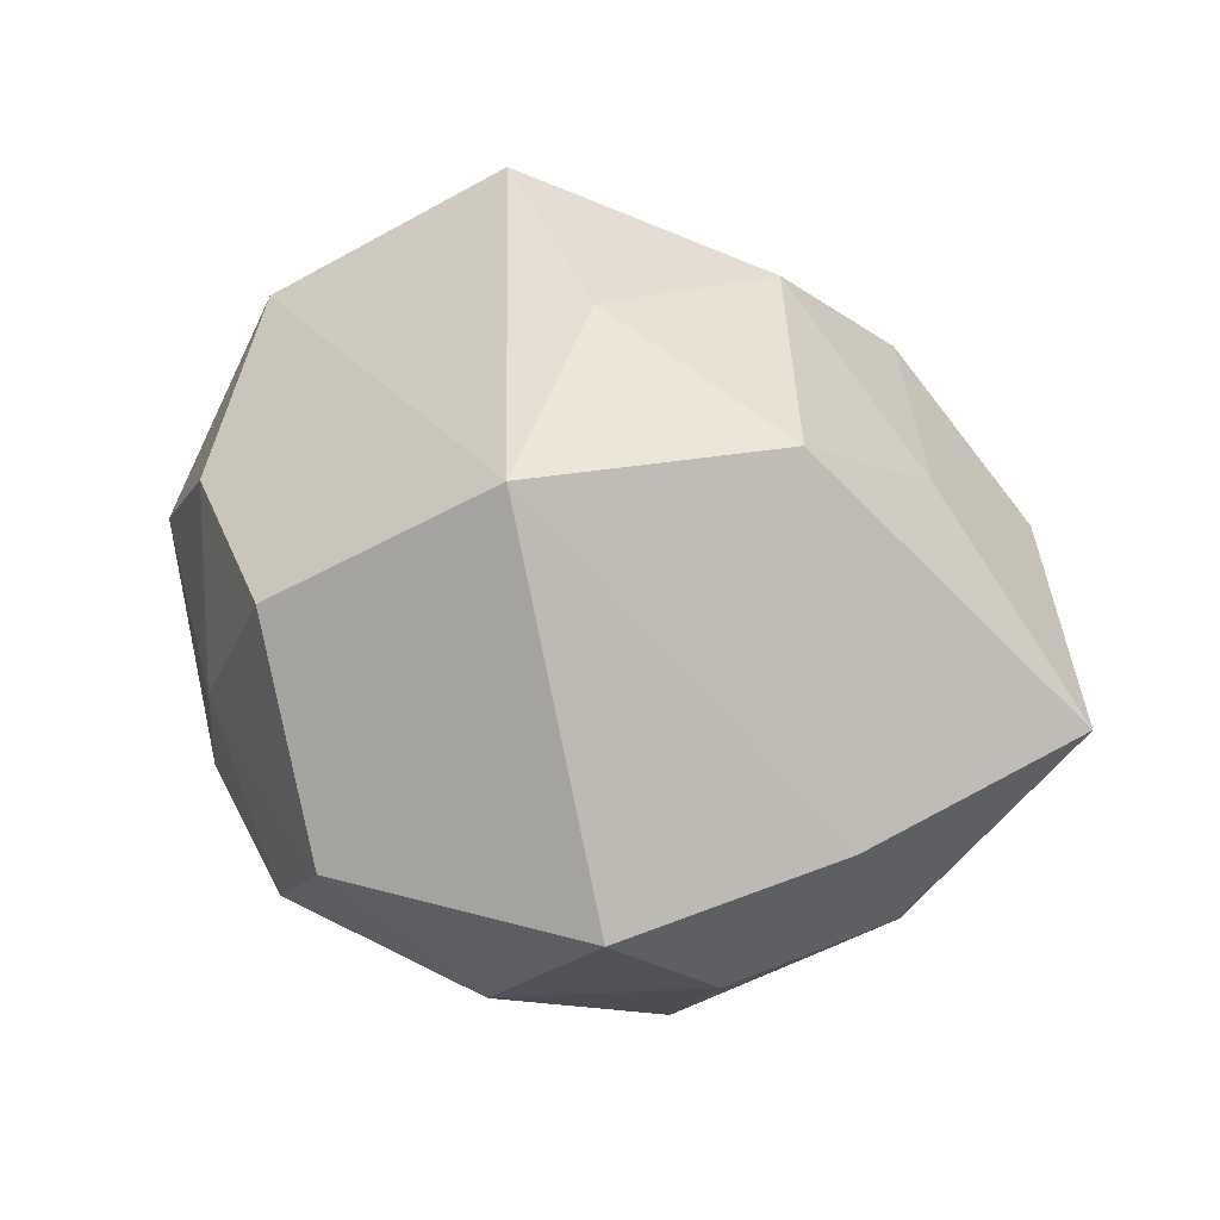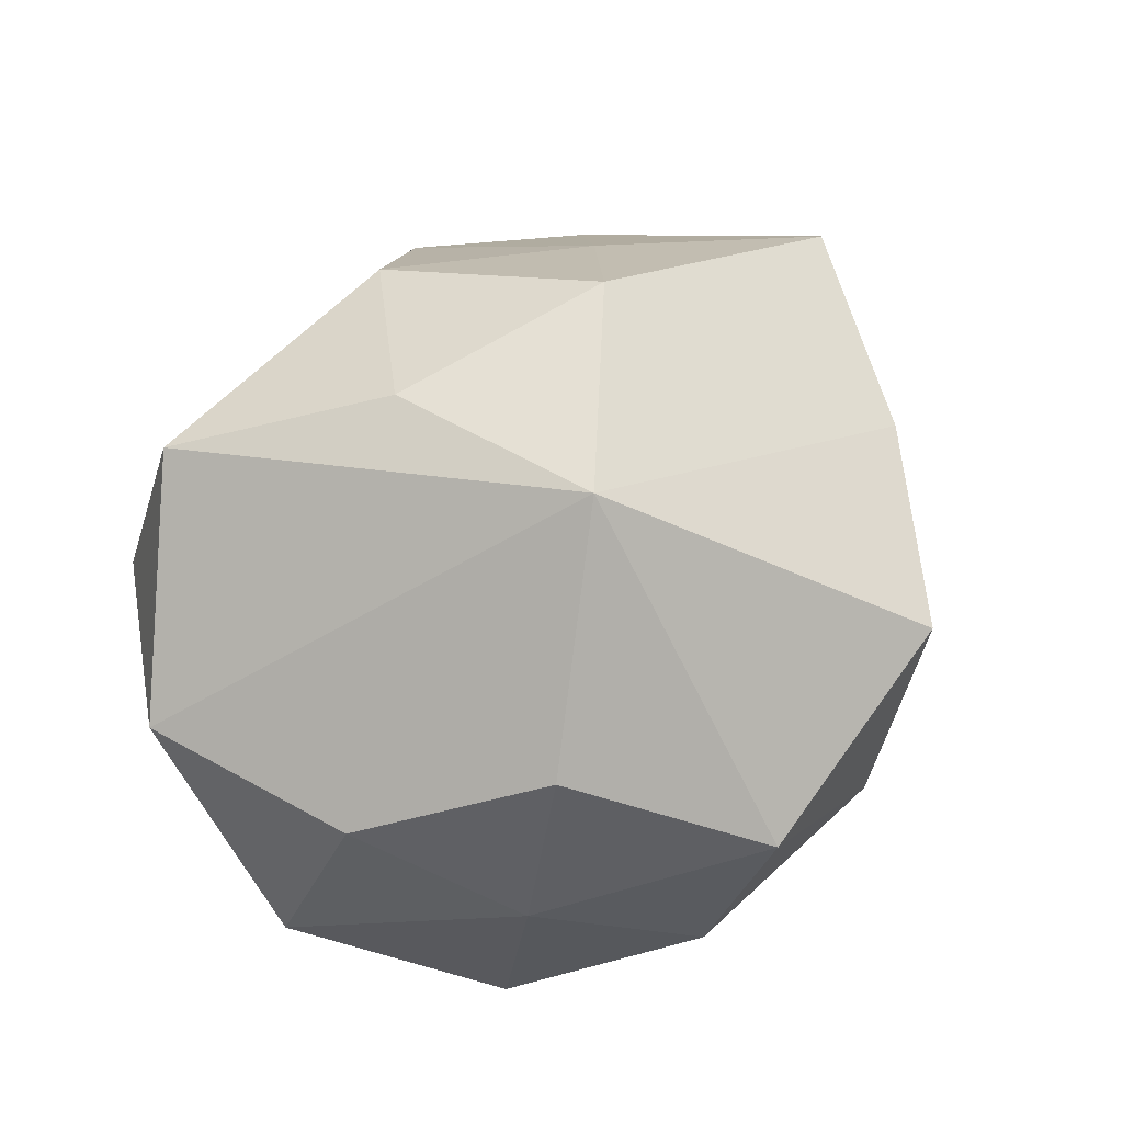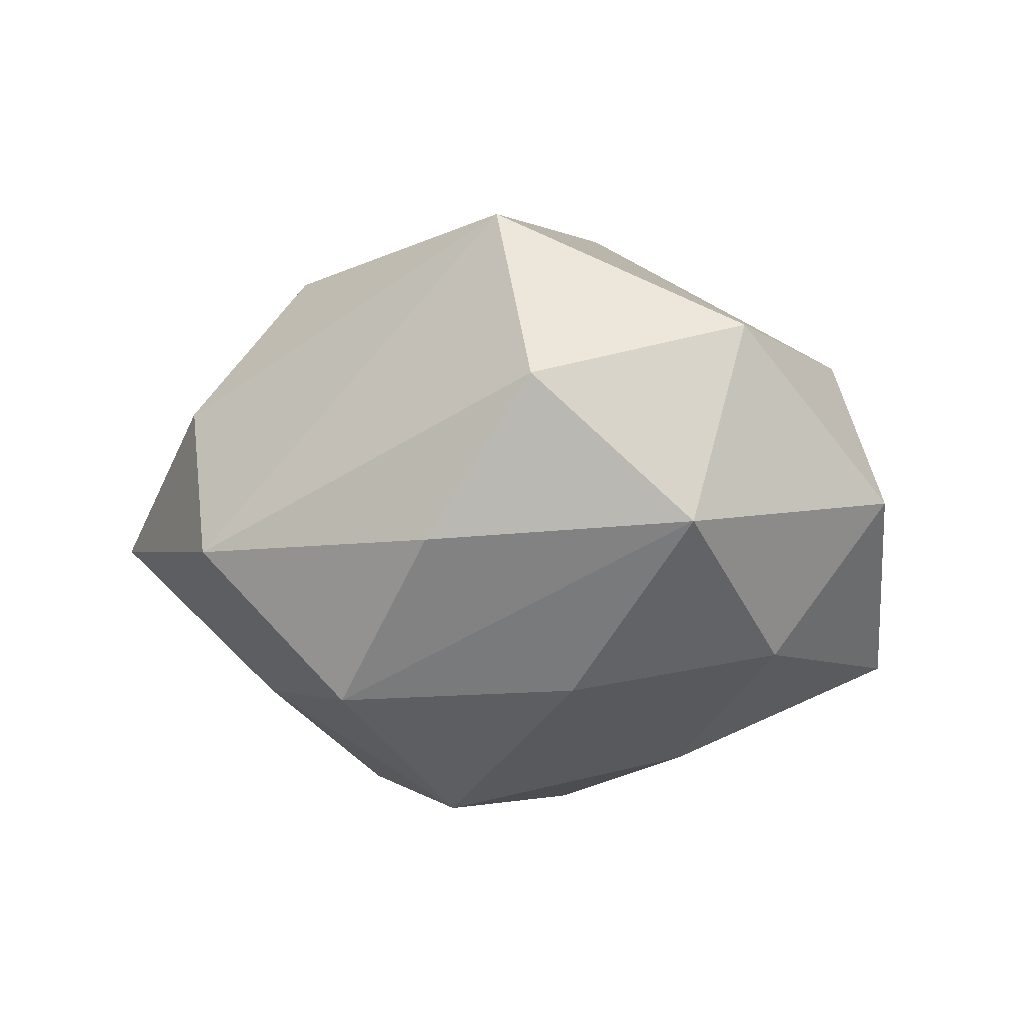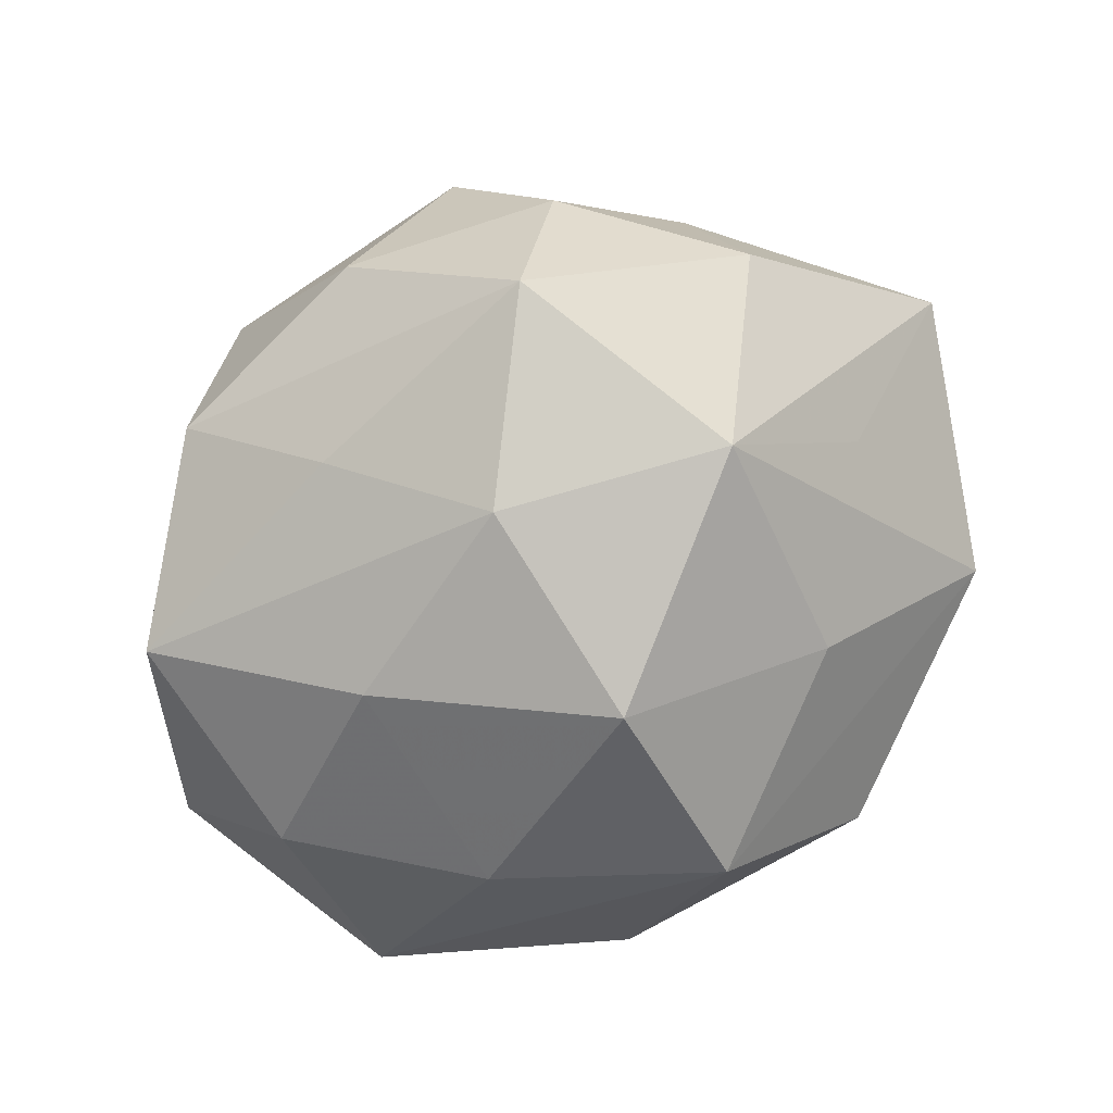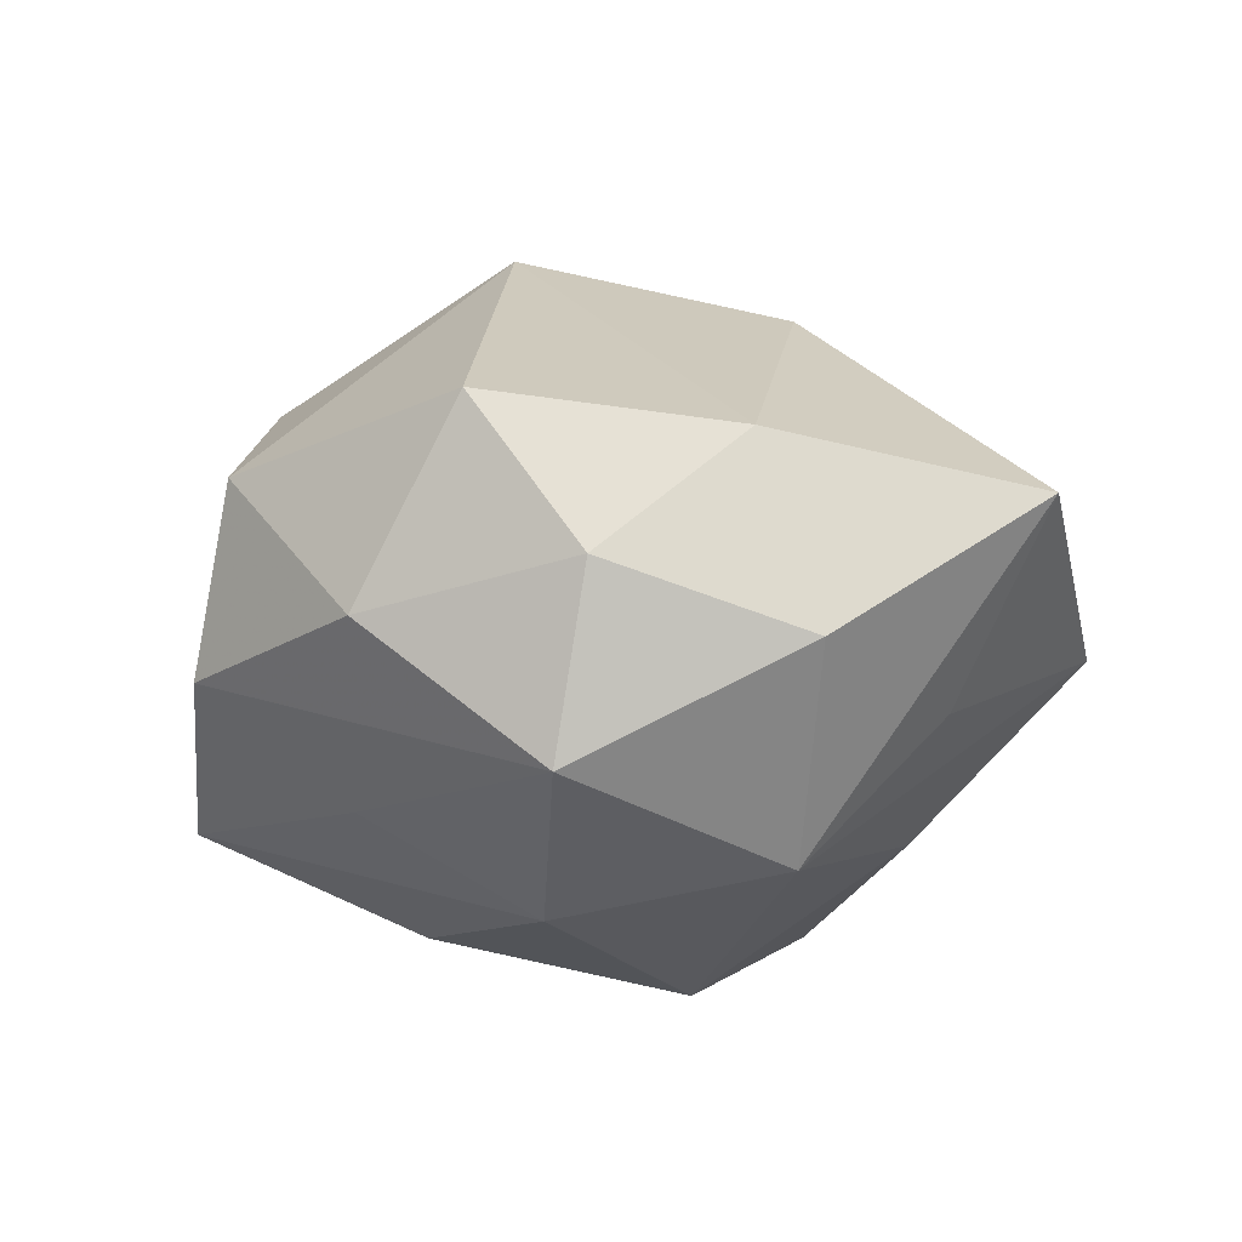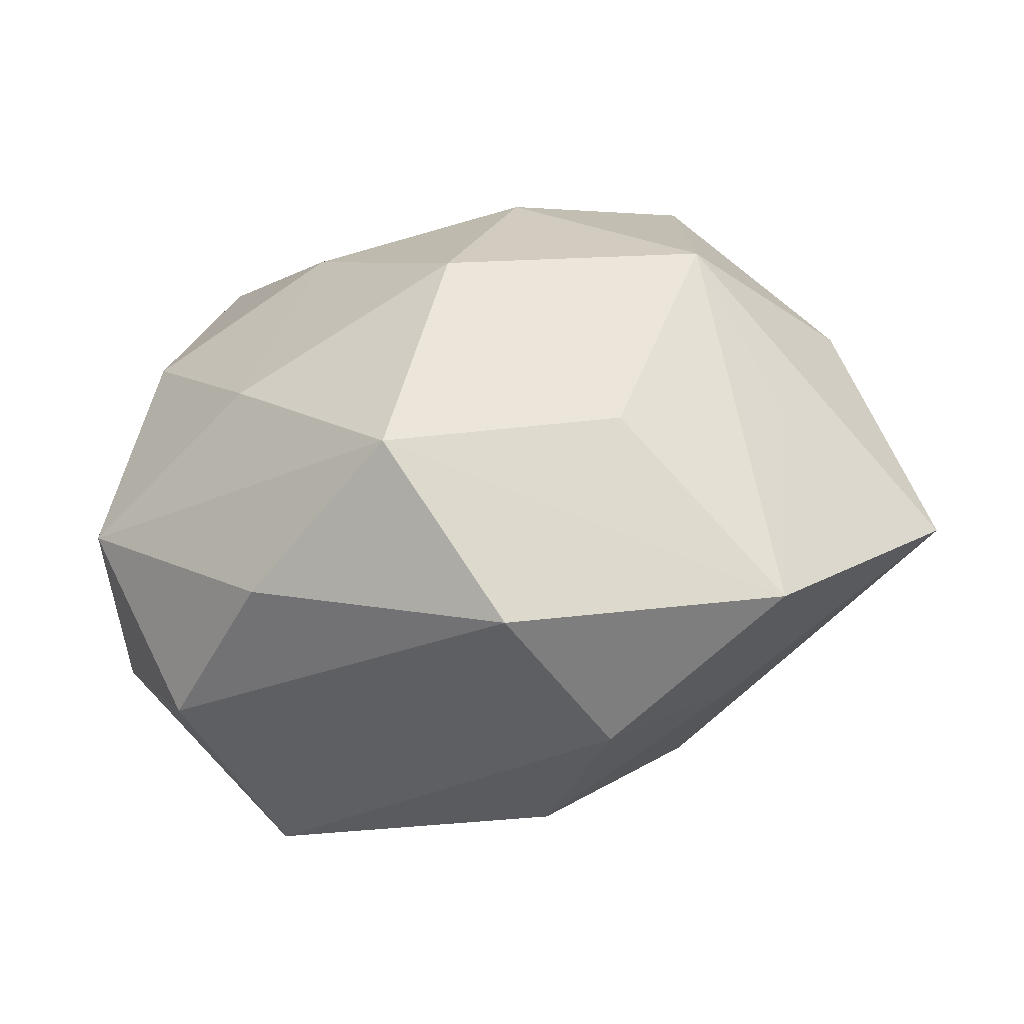
<metadata>
{"format":"obj","ext":"obj","renderer":"f3d","projection":"perspective","resolution":1024,"background":"white","views":[{"elev":62.3,"azim":-146.4,"up":"+Z"},{"elev":63.9,"azim":142.4,"up":"+Z"},{"elev":-16.9,"azim":50.5,"up":"+Z"},{"elev":-71.9,"azim":-130.8,"up":"+Z"},{"elev":-13.4,"azim":-127.2,"up":"+Z"},{"elev":-58.9,"azim":-168.0,"up":"+Y"}]}
</metadata>
<code>
v -0.02369 -0.02516 -0.002234
v -0.02619 -0.009066 -0.0085
v 0.03245 0.00995 -0.004276
v 0.03283 -0.005539 0.006858
v 0.03056 -0.009216 -0.008943
v 0.00158 0.03081 0.00742
v -0.0283 0.009375 0.007784
v -0.01385 -0.01649 -0.01512
v 0.02037 0.02187 -0.01369
v -0.02158 0.0005037 -0.01938
v -0.03674 -0.00929 0.004566
v 0.005863 -0.009654 0.02281
v 0.009749 0.00869 -0.02131
v -0.001584 -0.02255 0.01659
v -0.01036 0.02847 -0.004103
v 0.001025 0.007731 0.02796
v -0.002513 -0.005722 -0.02556
v -0.0241 0.01958 -0.001466
v -0.0001525 0.02129 -0.01474
v 0.01825 0.02227 0.00182
v 0.02478 0.00491 -0.01589
v -0.01833 -0.01679 0.01126
v 0.01582 -0.008393 -0.0191
v 0.02636 0.01116 0.009059
v 0.003429 -0.02146 -0.0196
v 0.01603 -0.02306 -0.009667
v -0.03129 0.00634 -0.006251
v -0.01812 0.02507 0.009869
v -0.01221 -0.007912 0.0229
v -0.007261 0.01066 -0.02199
v 0.02534 -0.02054 0.001598
v -0.01993 0.01914 -0.01462
v 0.007032 0.02991 -0.005735
v 0.01369 0.01985 0.0168
v -0.008684 -0.02852 0.005689
v 0.02045 -0.01985 0.01623
v -0.003315 -0.03049 -0.007732
f 28 16 6
f 22 29 11
f 14 29 22
f 25 8 17
f 1 8 25
f 1 22 11
f 28 18 7
f 11 29 7
f 7 16 28
f 7 29 16
f 16 29 12
f 12 36 16
f 12 29 14
f 14 36 12
f 4 36 31
f 16 36 4
f 25 17 23
f 10 17 8
f 10 32 30
f 30 17 10
f 8 1 10
f 9 21 13
f 30 9 13
f 13 17 30
f 21 23 13
f 13 23 17
f 37 25 26
f 37 1 25
f 26 31 37
f 31 36 37
f 5 4 31
f 5 31 26
f 5 23 21
f 26 25 5
f 25 23 5
f 16 4 24
f 32 33 19
f 19 33 9
f 30 32 19
f 19 9 30
f 15 33 32
f 15 18 28
f 32 18 15
f 28 6 15
f 6 33 15
f 27 10 11
f 32 10 27
f 27 18 32
f 11 7 27
f 27 7 18
f 2 1 11
f 11 10 2
f 2 10 1
f 1 37 35
f 14 22 35
f 22 1 35
f 35 36 14
f 35 37 36
f 4 5 3
f 3 24 4
f 3 21 9
f 3 5 21
f 9 33 20
f 20 33 6
f 20 3 9
f 24 3 20
f 34 20 6
f 24 20 34
f 34 6 16
f 16 24 34

</code>
